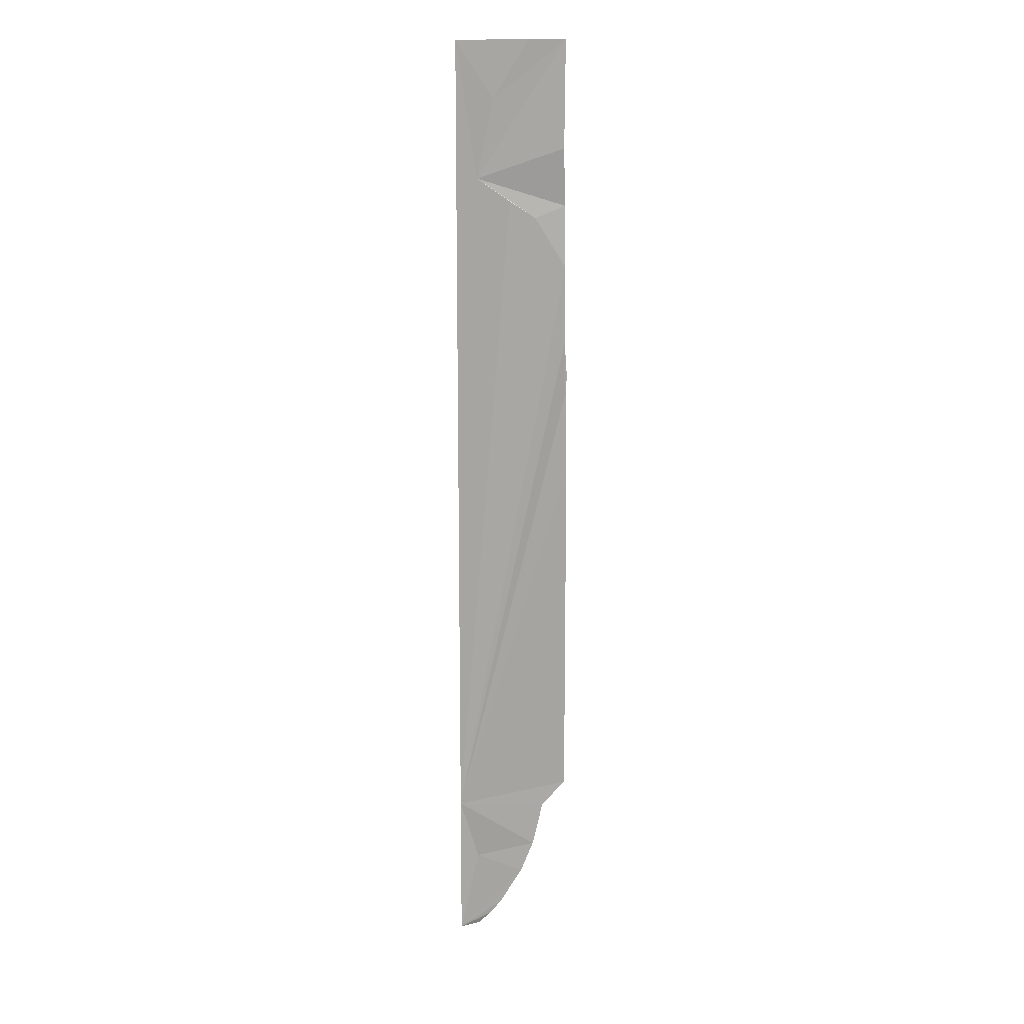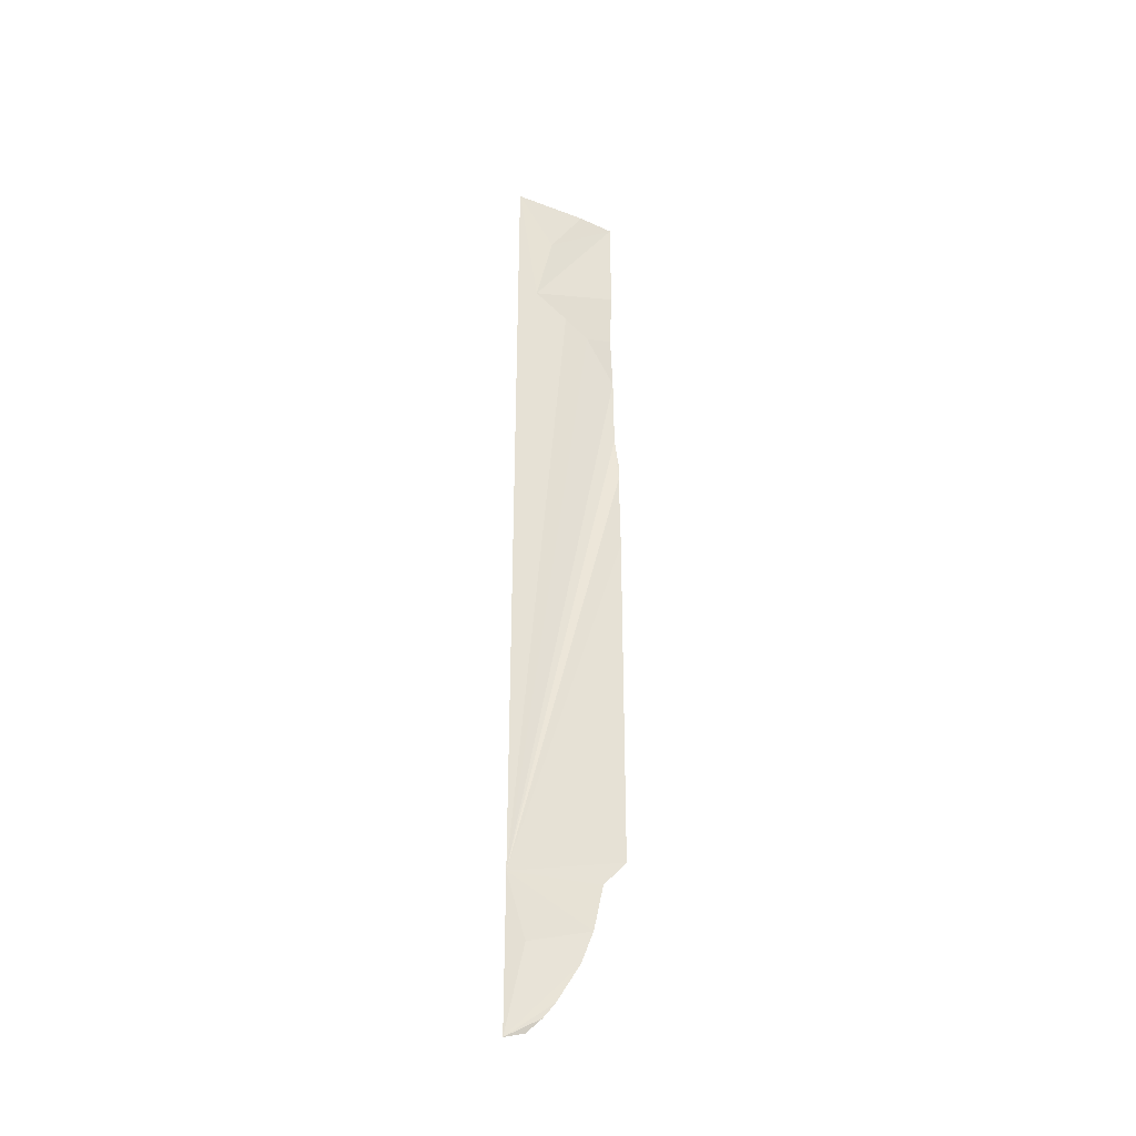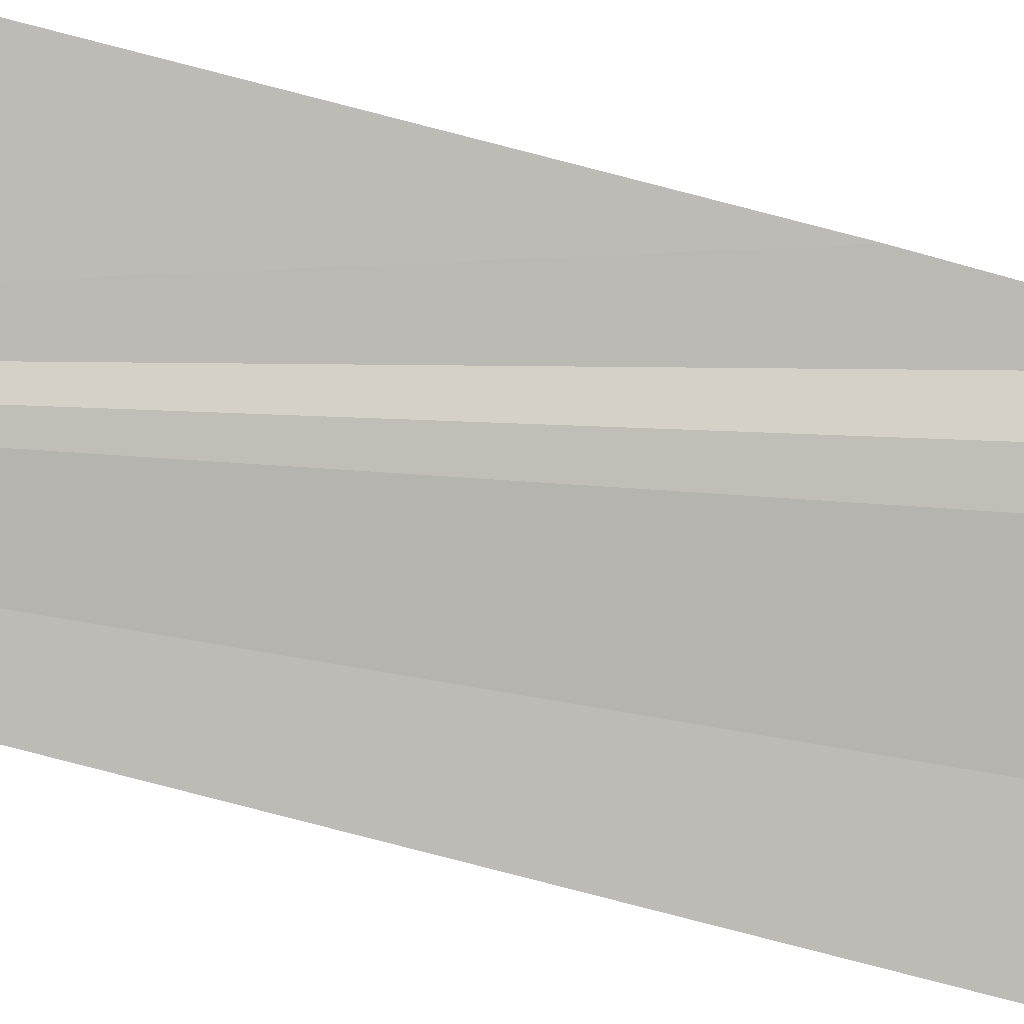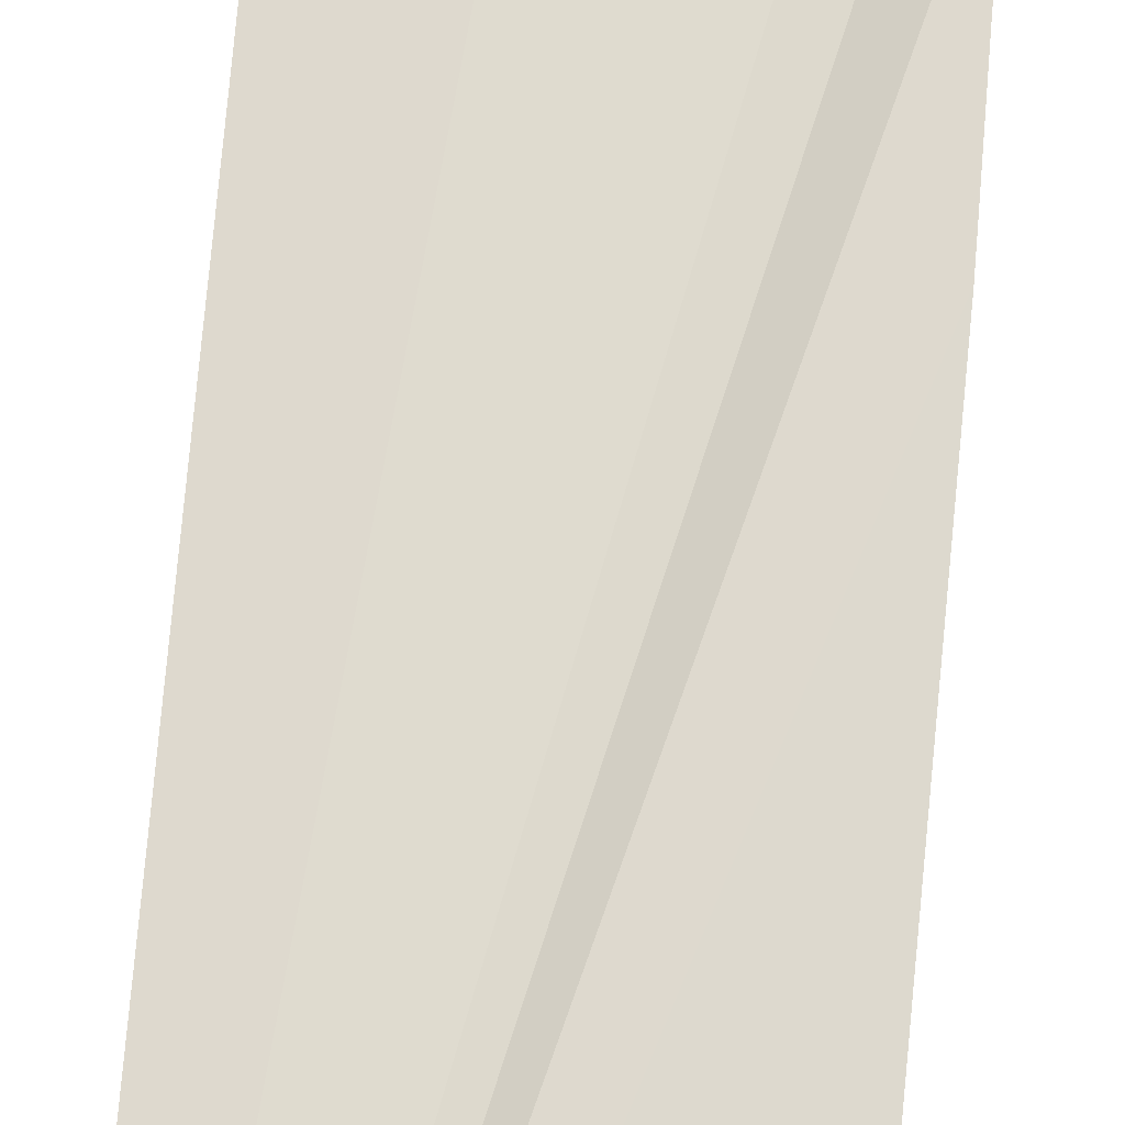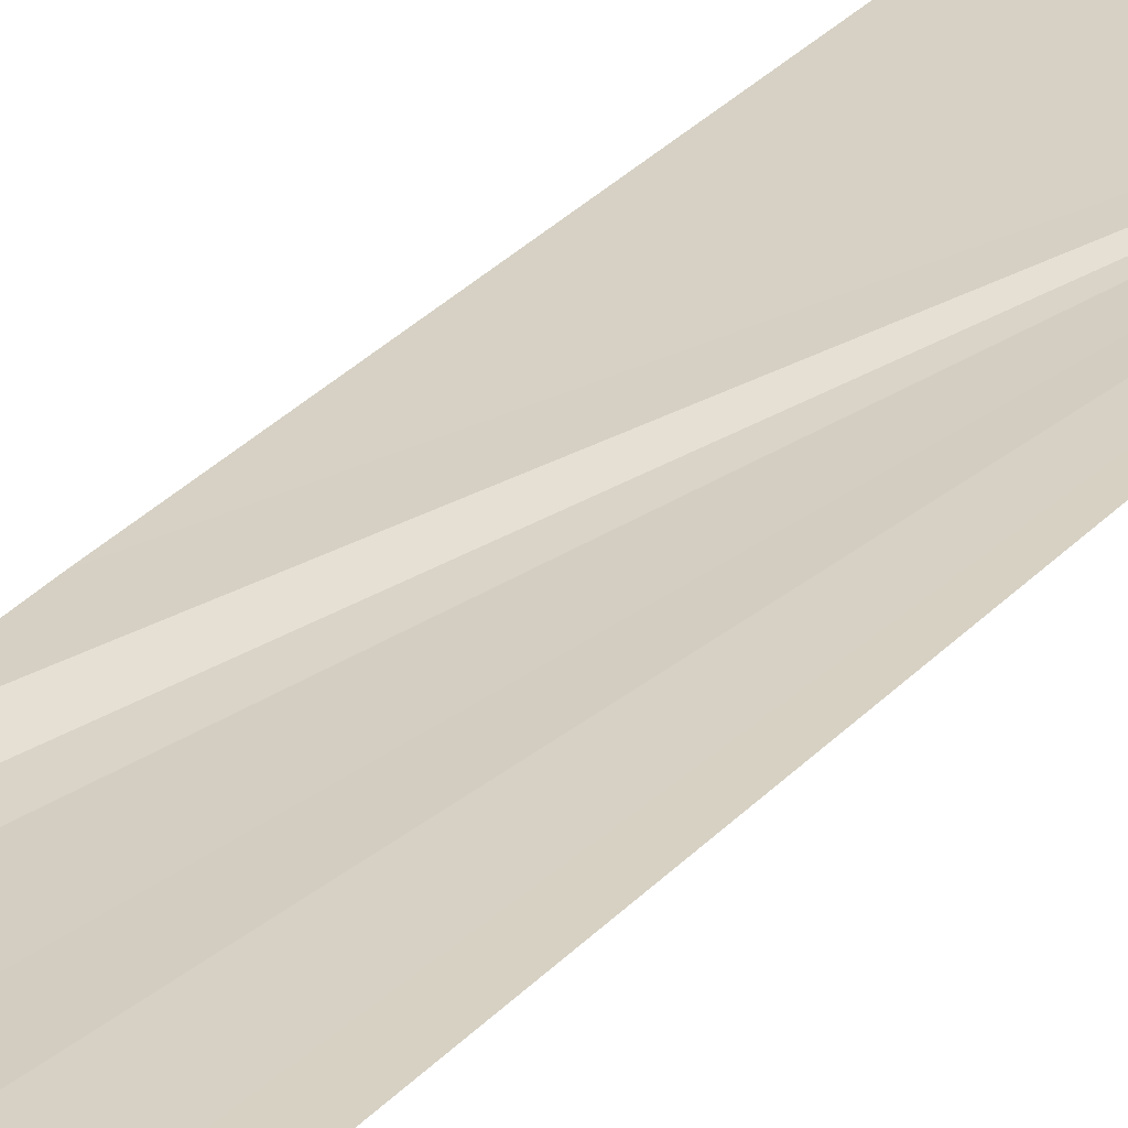
<metadata>
{"format":"obj","ext":"obj","renderer":"f3d","projection":"perspective","resolution":1024,"background":"white","views":[{"elev":13.5,"azim":-174.6,"up":"+Z"},{"elev":-36.3,"azim":147.7,"up":"+Z"},{"elev":-78.4,"azim":-104.6,"up":"+Y"},{"elev":69.7,"azim":-174.8,"up":"+Y"},{"elev":23.8,"azim":28.0,"up":"+Y"}]}
</metadata>
<code>
o my_crack_surf1_315
v 191.9 -10.15 4113
v 180.2 -8.971 4039
v 170.9 -7.61 4082
v 130.9 -5.615 4113
v 191.9 -10.15 3665
v 181.4 -9.596 3633
v 147.6 -4.629 3644
v 147.4 -6.733 4017
v 130.4 -6.218 3990
v 151.4 -6.059 4113
v 154.7 -4.776 3626
v 191.9 -10.15 3584
v 131.4 -4.901 4055
v 130.9 -7.558 4024
v 161.5 -7.168 4026
v 181 -9.426 3588
v 173.2 -7.274 3596
v 128.9 -3.534 3875
v 128.9 -3.937 3685
v 129 -3.835 3929
v 129.6 -3.312 3919
v 130.4 -5.655 3948
v 167 -6.157 3605
v 141.9 -4.73 3669
f 1 2 3
f 4 3 2
f 5 6 7
f 8 5 9
f 3 4 10
f 11 7 6
f 11 6 12
f 13 2 14
f 8 14 2
f 8 2 15
f 15 2 5
f 2 1 5
f 4 2 13
f 16 17 12
f 18 5 19
f 14 8 9
f 20 22 21
f 15 5 8
f 18 21 5
f 5 21 22
f 5 22 9
f 23 11 12
f 23 12 17
f 24 5 7
f 5 12 6
f 1 3 10
f 24 19 5

</code>
